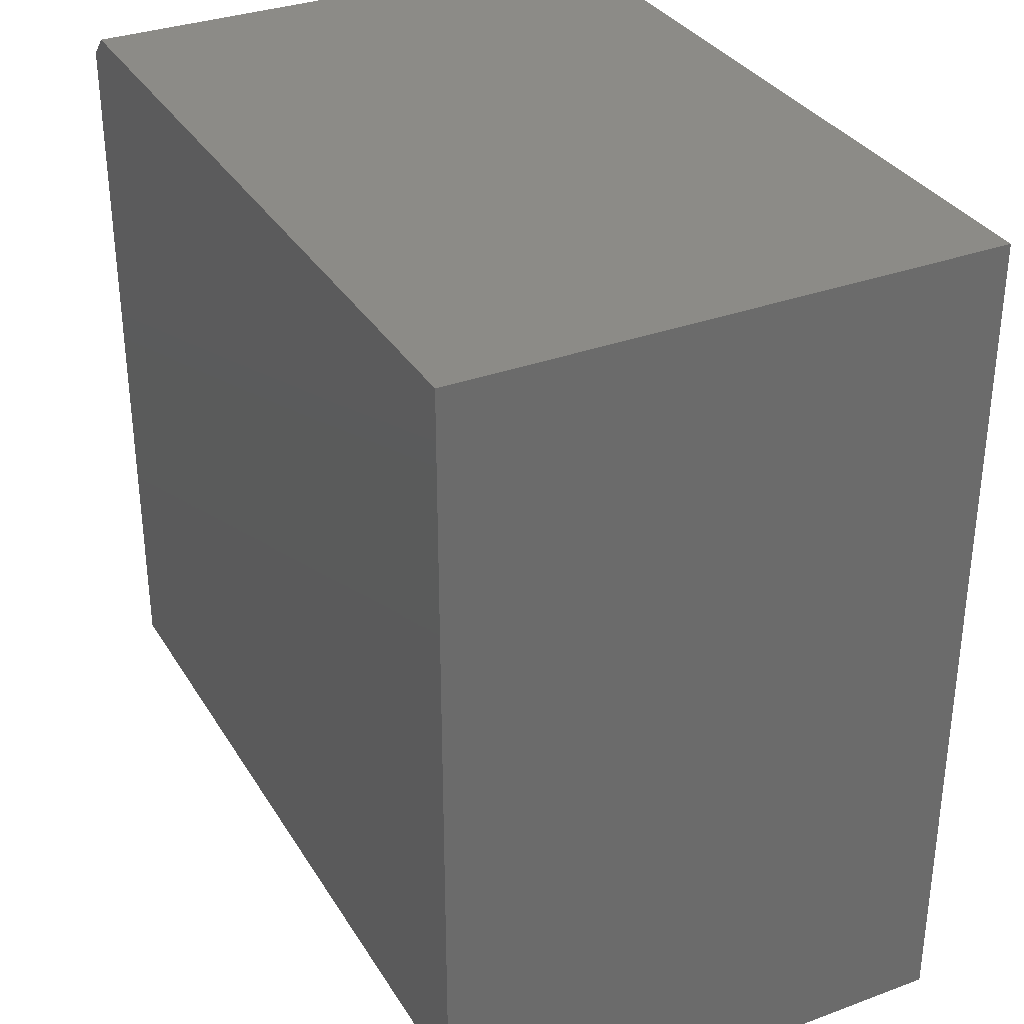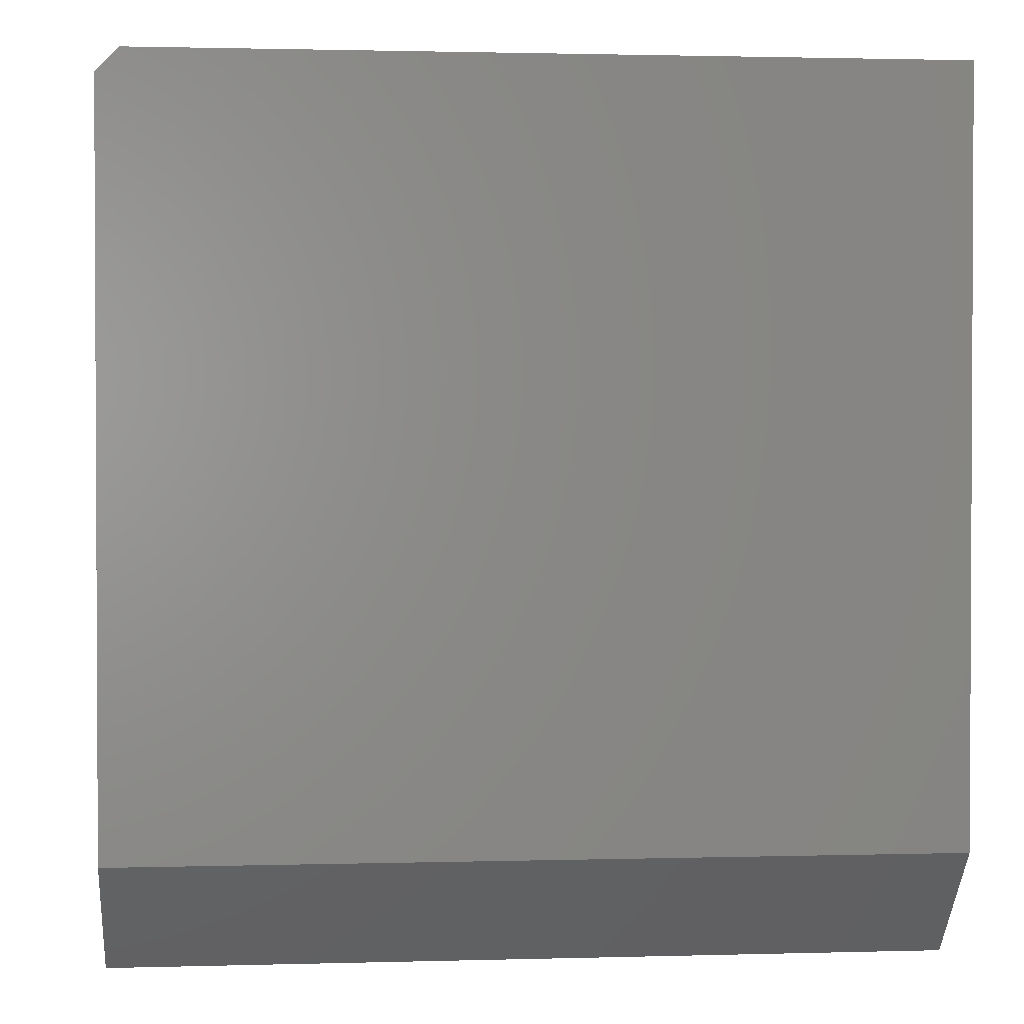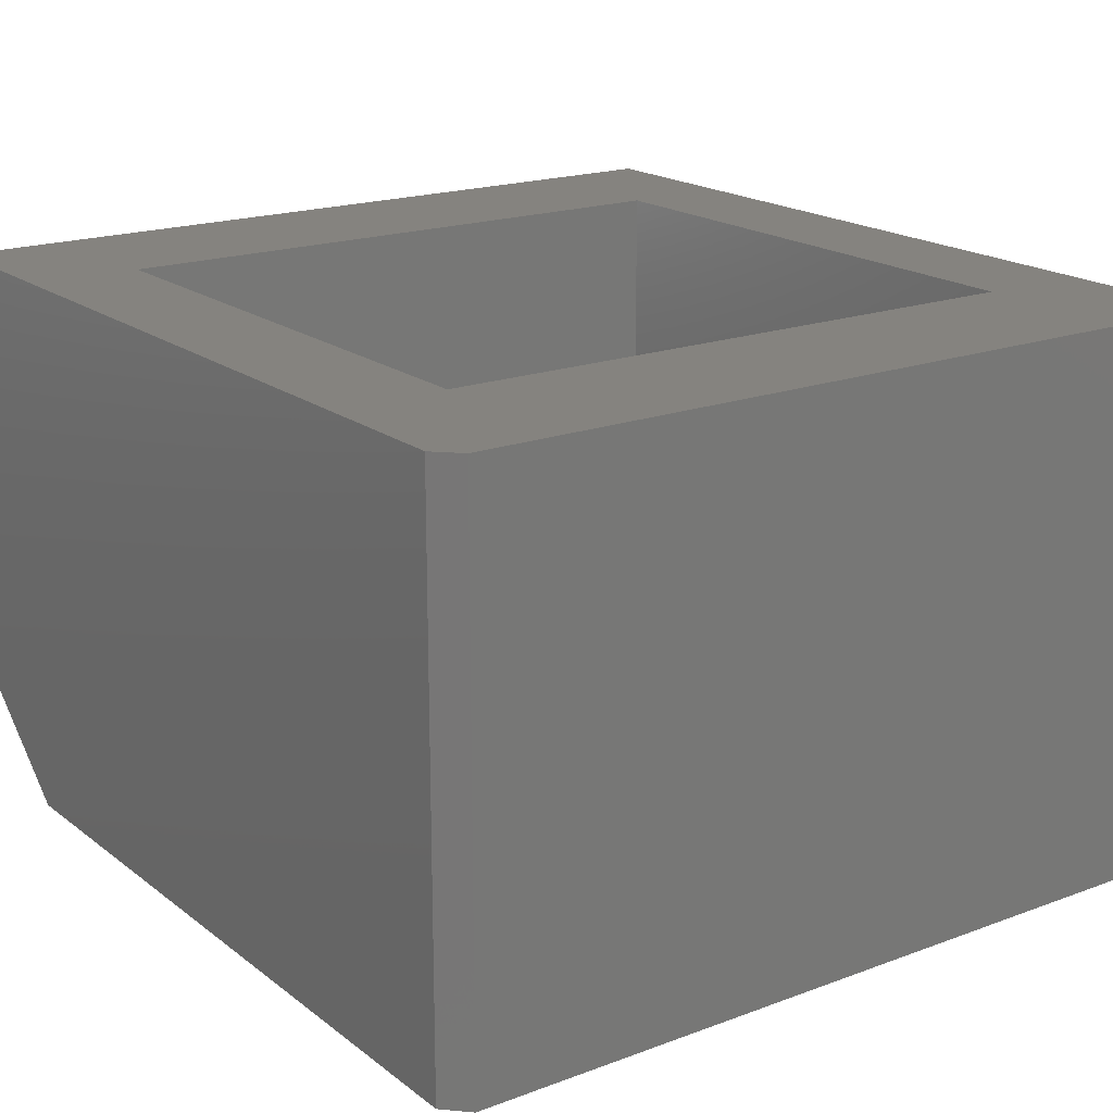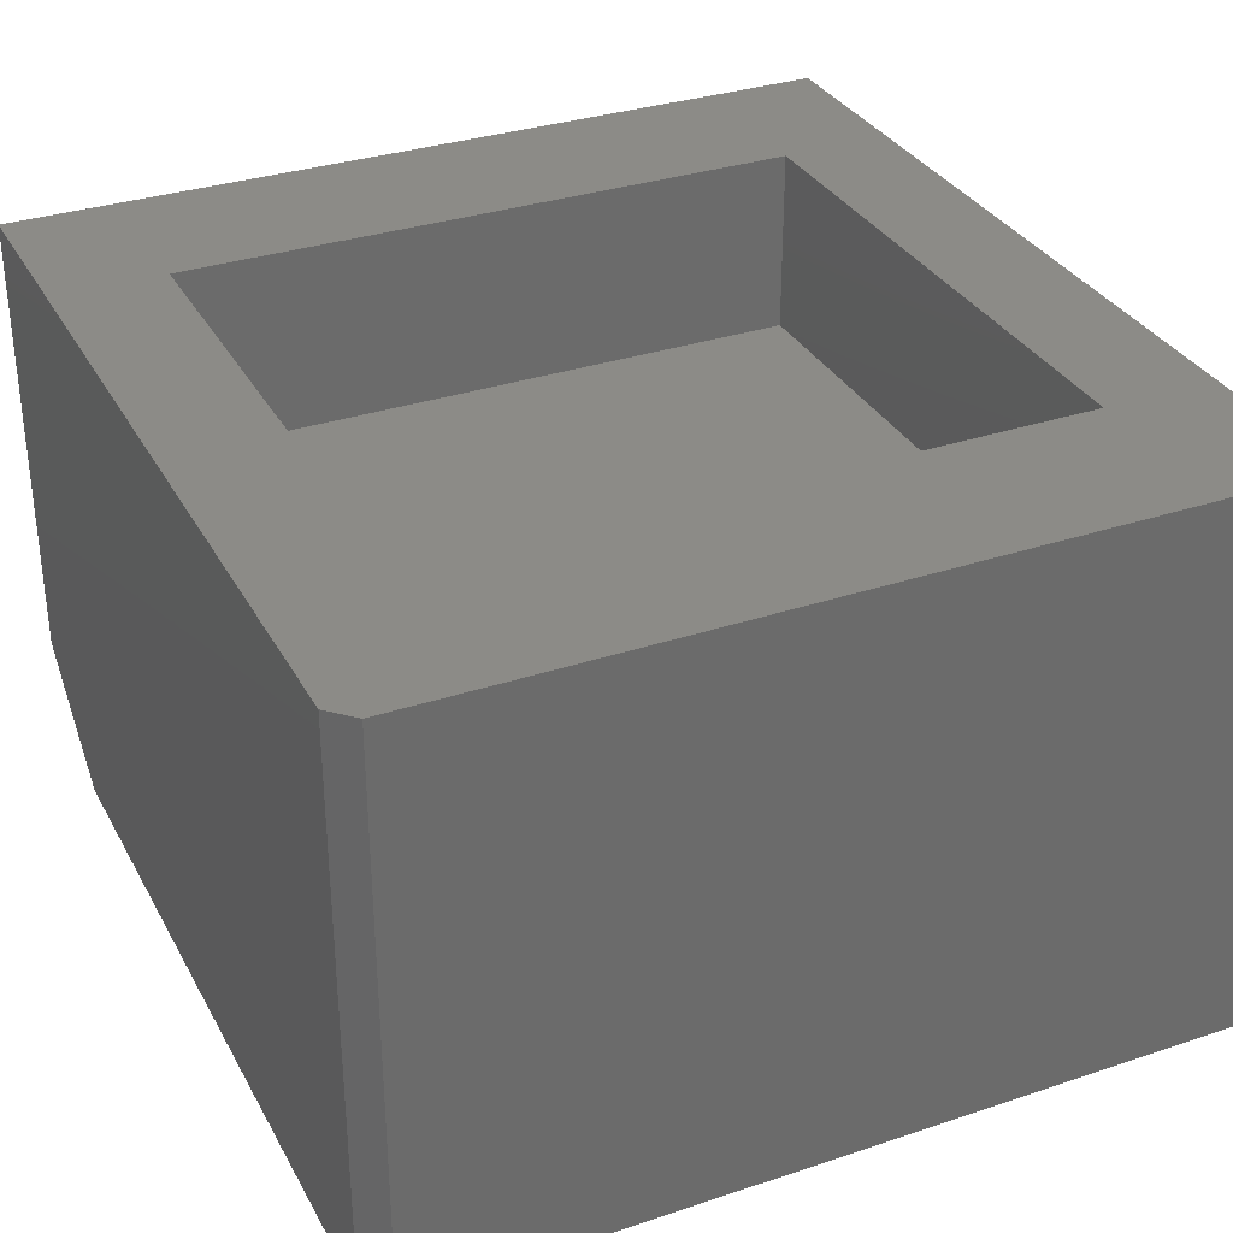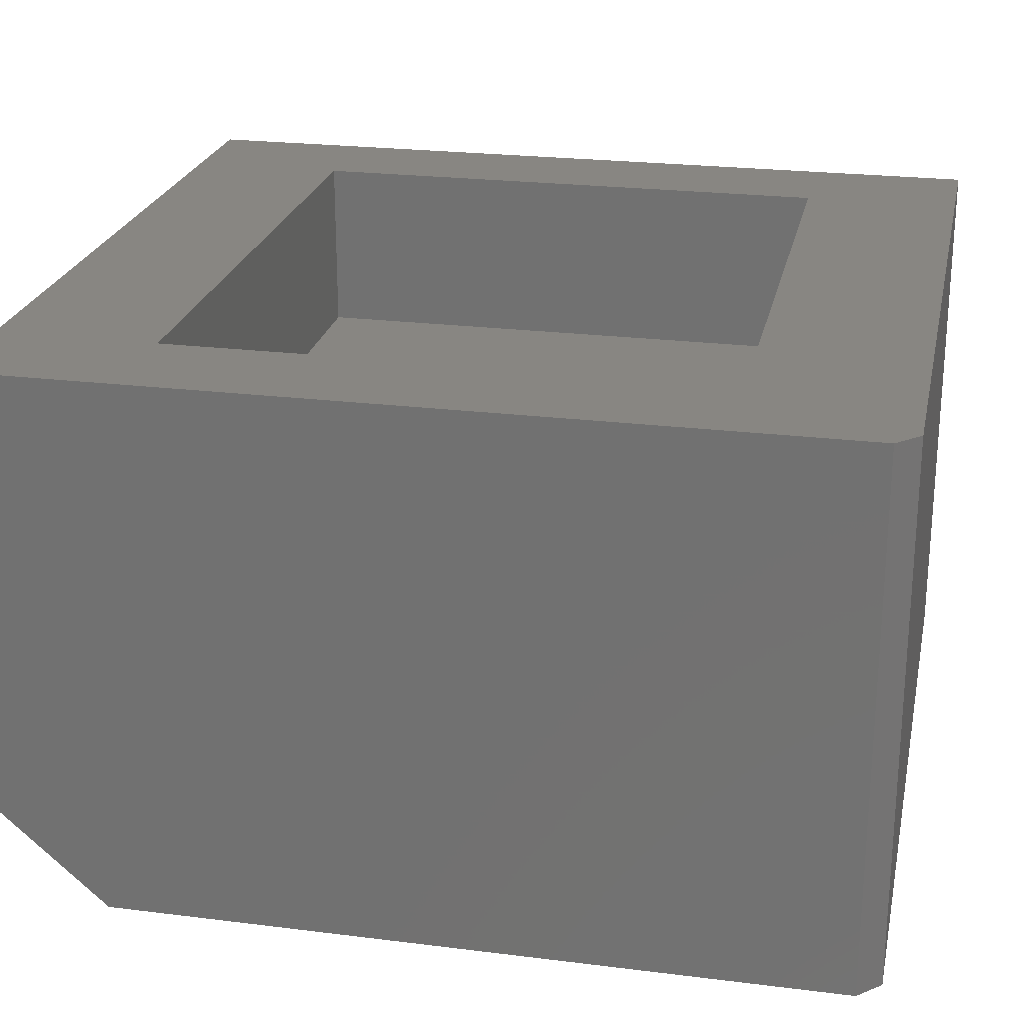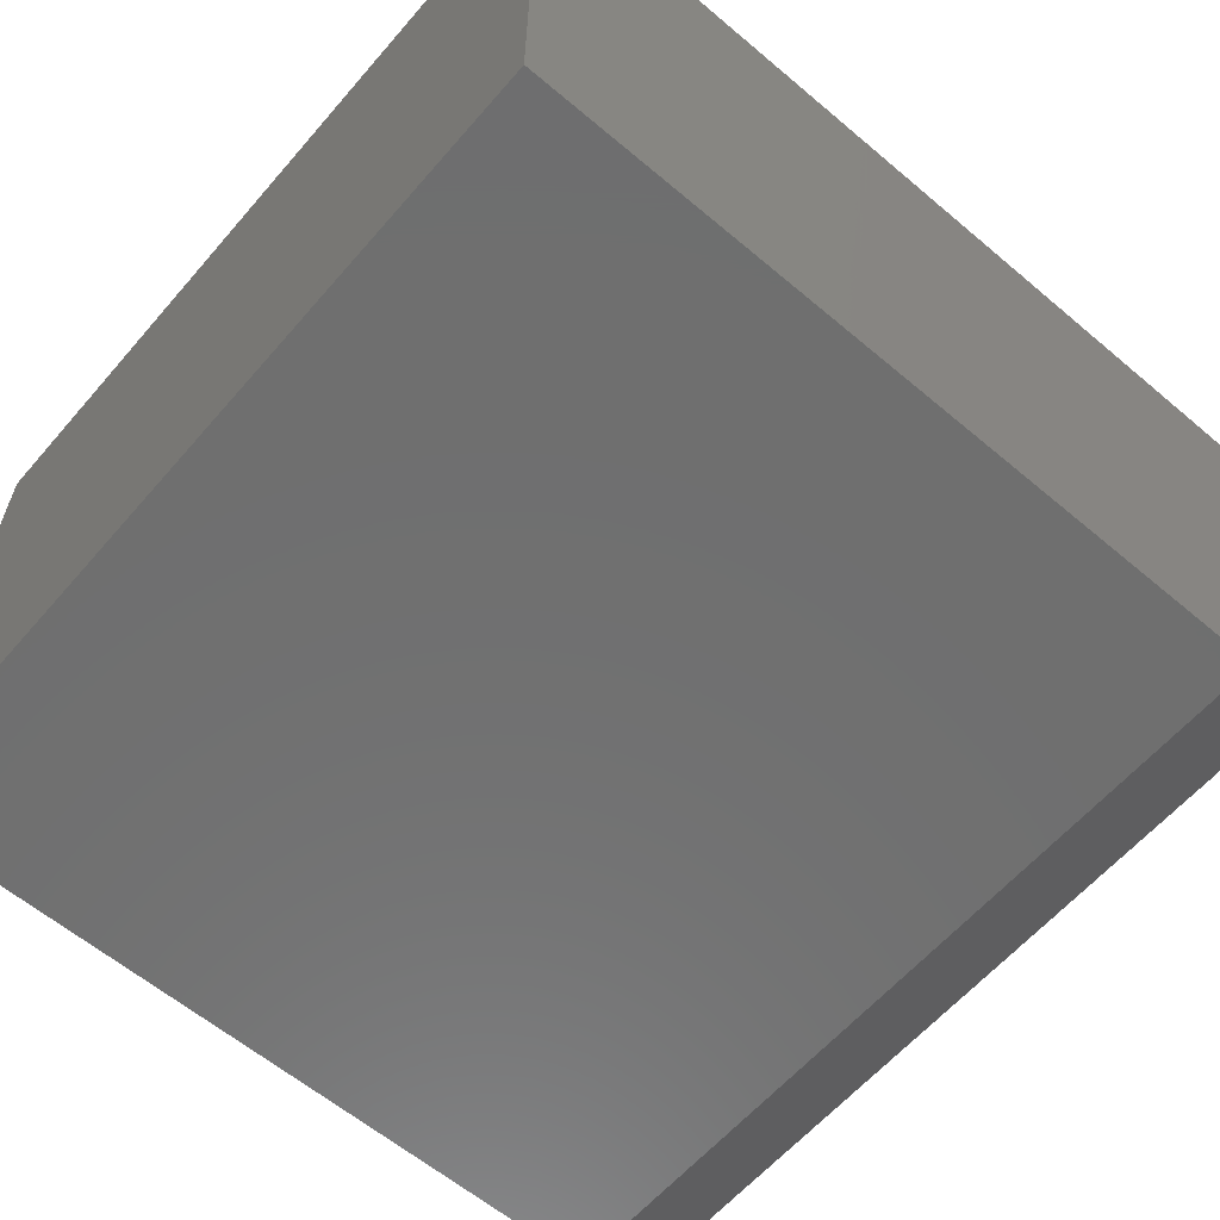
<metadata>
{"format":"stl","ext":"stl","renderer":"f3d","projection":"perspective","resolution":1024,"background":"white","views":[{"elev":33.0,"azim":-116.9,"up":"+Y"},{"elev":1.6,"azim":174.2,"up":"+Y"},{"elev":18.7,"azim":144.6,"up":"+Z"},{"elev":32.7,"azim":155.2,"up":"+Z"},{"elev":23.7,"azim":101.8,"up":"+Z"},{"elev":-61.0,"azim":-130.7,"up":"+Z"}]}
</metadata>
<code>
# stl→obj: 20 verts, 36 faces
v 0.5317 0.5938 0.75
v -0.5547 0.5938 0.75
v 0.5629 0.5625 0.75
v 0.4141 0.3754 0.75
v 0.5629 -0.5859 0.75
v 0.4141 -0.3672 0.75
v -0.5547 -0.5859 0.75
v -0.4062 -0.3672 0.75
v -0.4062 0.3754 0.75
v -0.4062 0.3754 0.5078
v -0.4062 -0.3672 0.5078
v 0.4141 0.3754 0.5078
v 0.4141 -0.3672 0.5078
v 0.5317 0.5938 0
v 0.5629 0.5625 0
v -0.5547 0.5938 0
v 0.5629 -0.4297 0
v -0.5547 -0.4297 0
v 0.5629 -0.5859 0.1406
v -0.5547 -0.5859 0.1406
f 1 2 3
f 3 2 4
f 3 4 5
f 5 4 6
f 5 6 7
f 7 6 8
f 7 8 2
f 2 8 9
f 2 9 4
f 10 9 11
f 11 9 8
f 12 4 10
f 10 4 9
f 13 6 12
f 12 6 4
f 11 8 13
f 13 8 6
f 11 13 10
f 10 13 12
f 14 15 16
f 16 15 17
f 16 17 18
f 15 3 17
f 17 3 5
f 17 5 19
f 1 14 2
f 2 14 16
f 15 14 3
f 3 14 1
f 2 16 7
f 7 16 18
f 7 18 20
f 7 20 5
f 5 20 19
f 20 18 19
f 19 18 17

</code>
